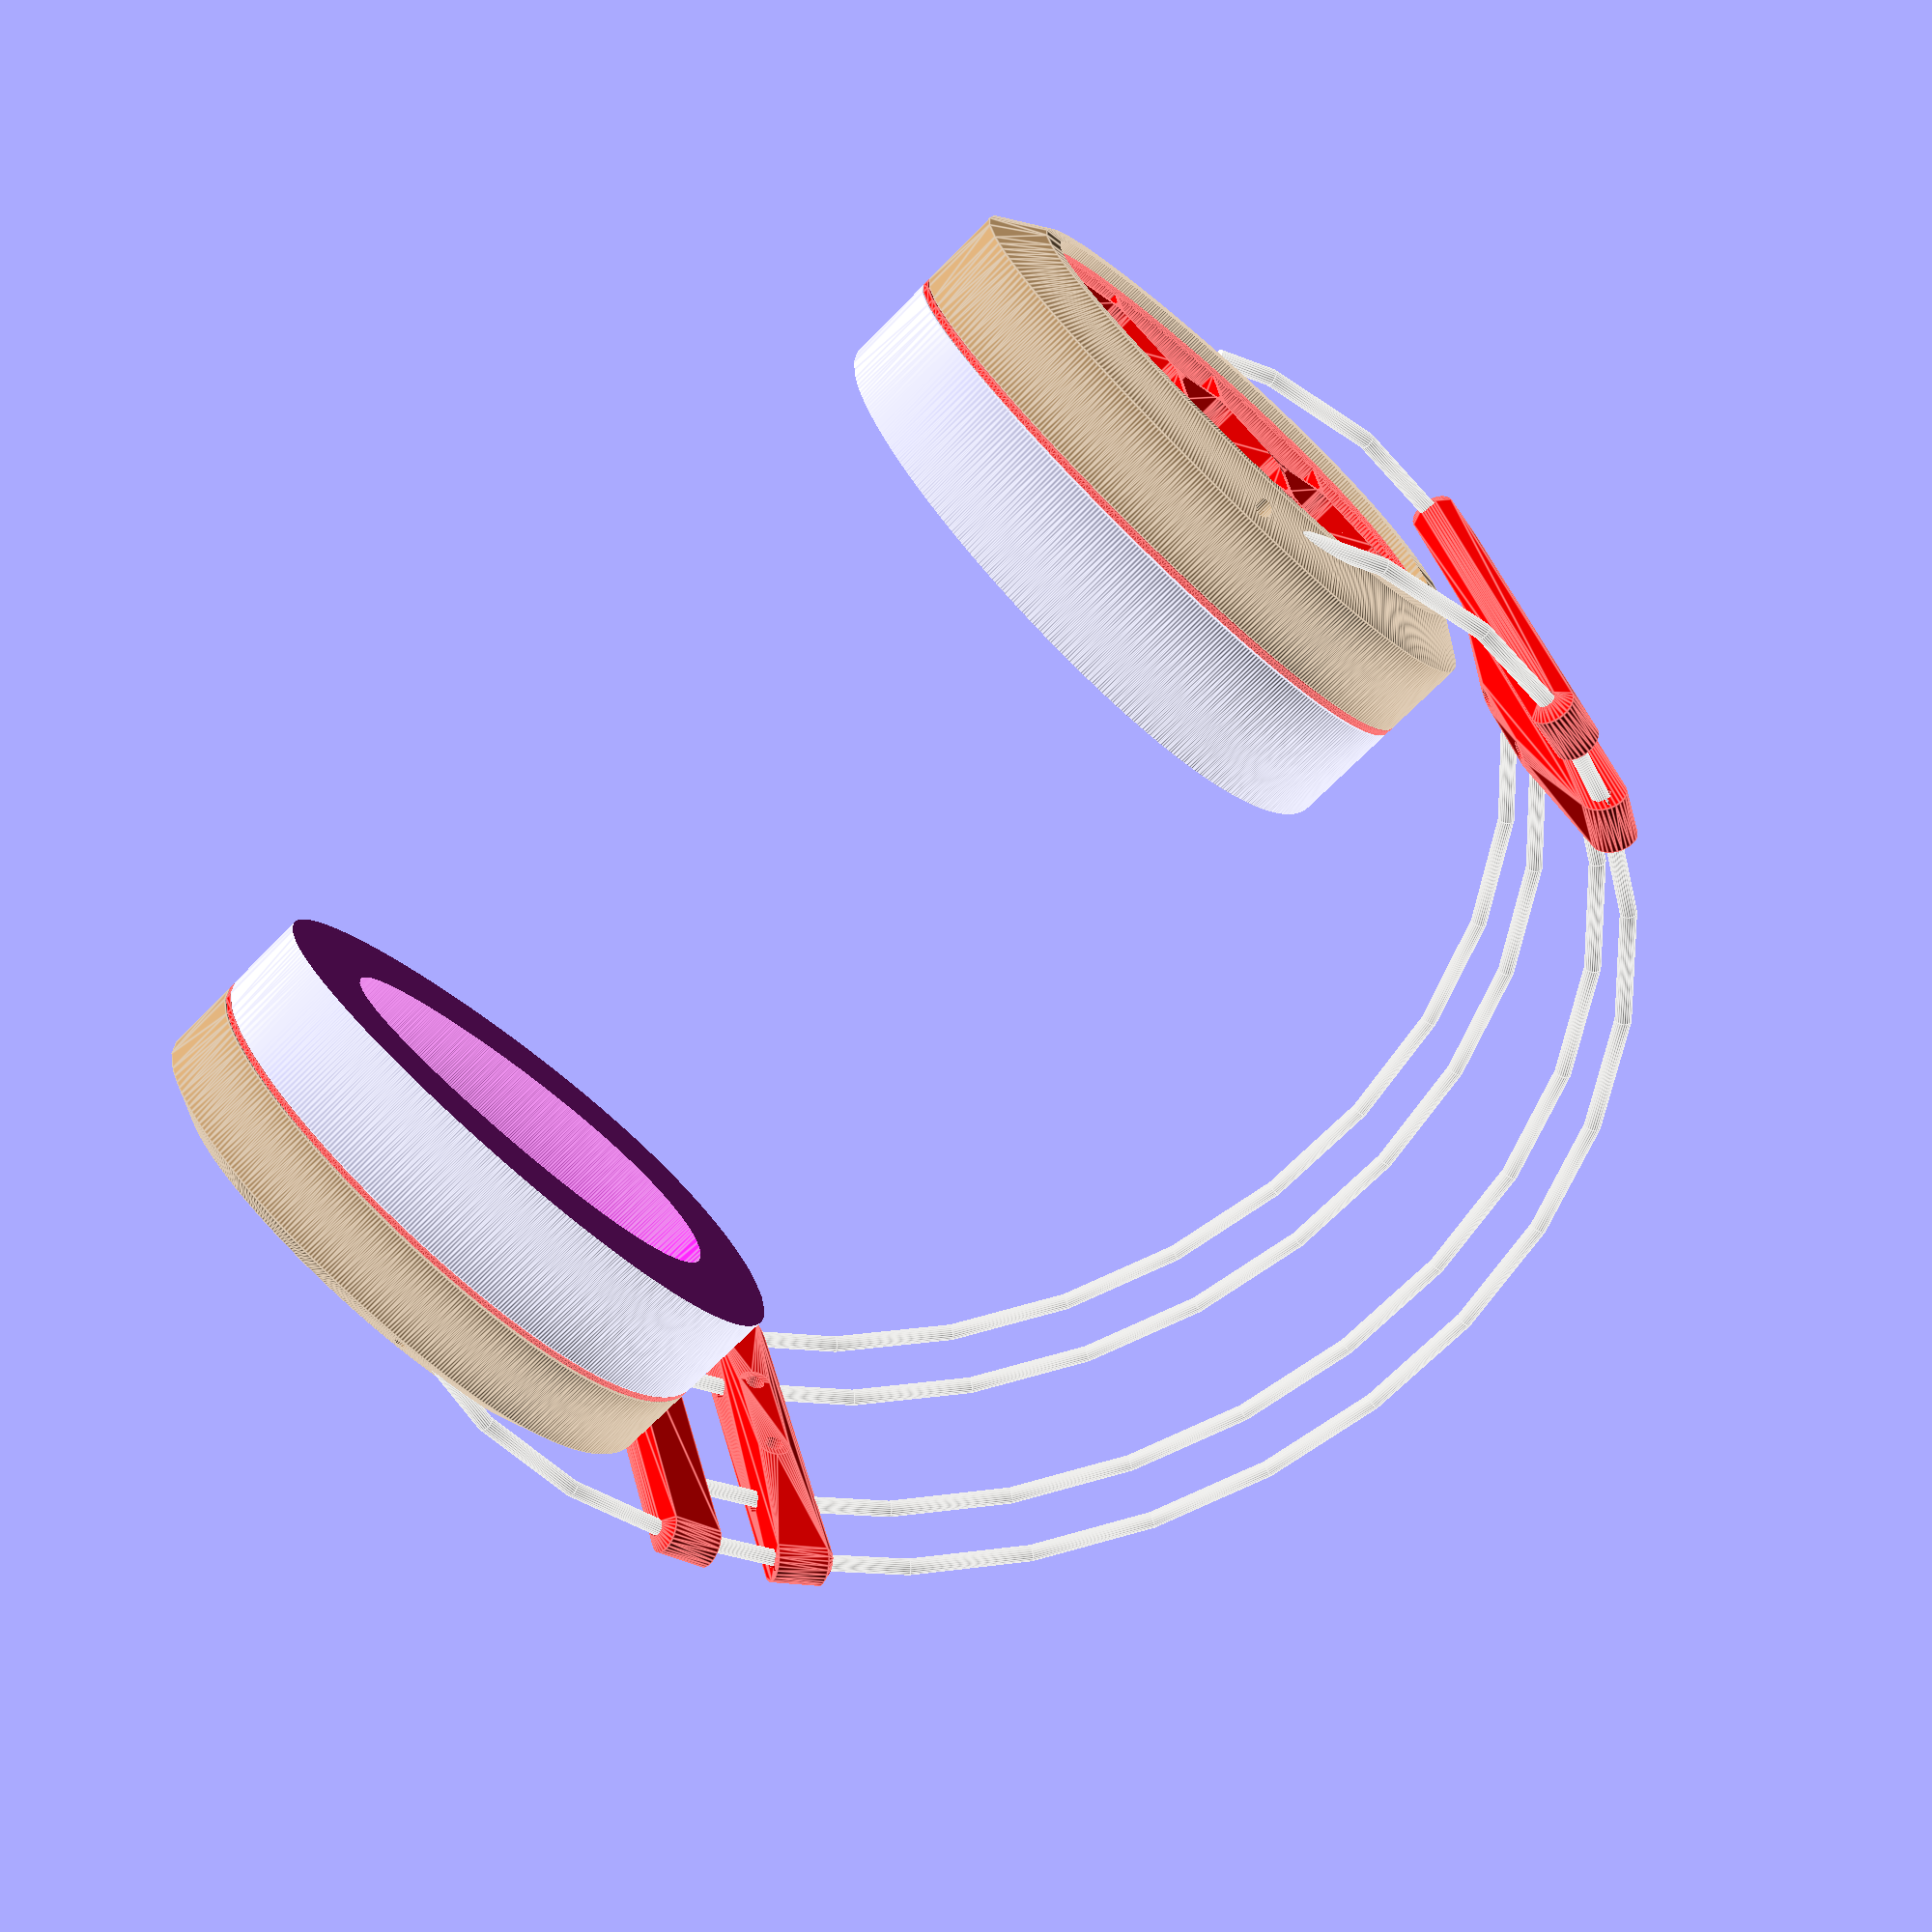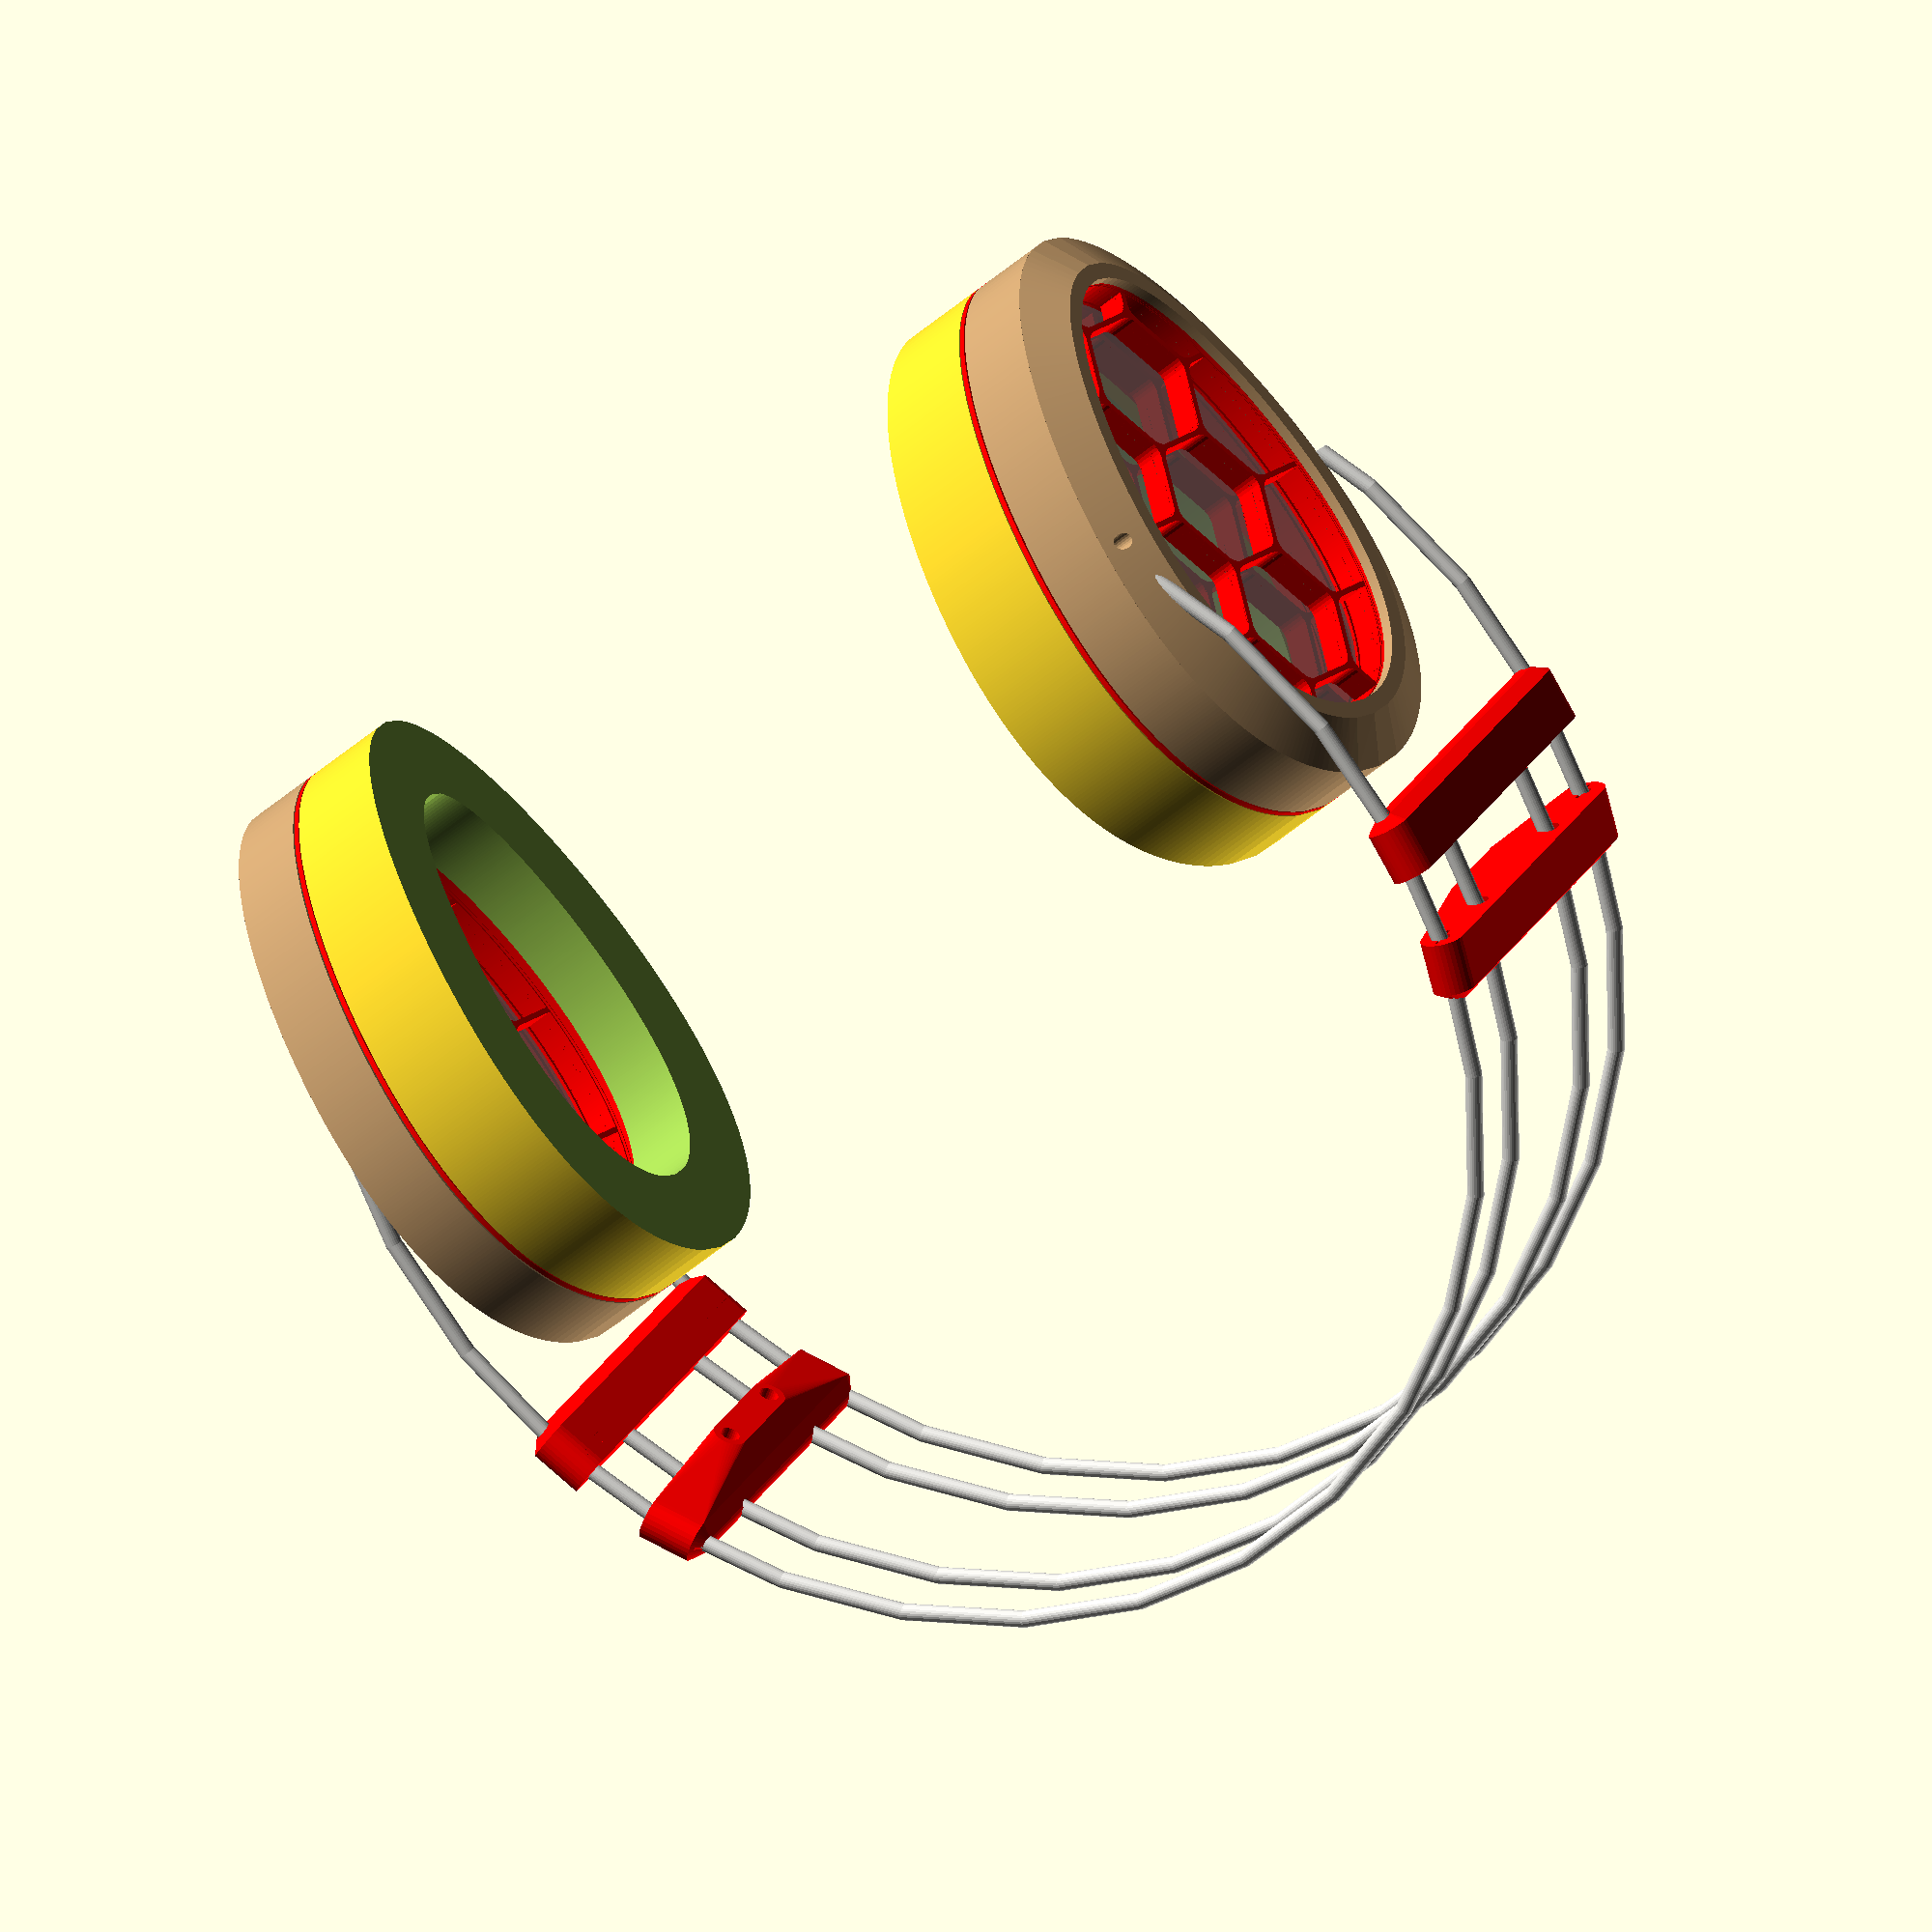
<openscad>
// ear height = 65m
// width = 35
// top depth = 20mm
// rear depth = 25mm

$fs = 0.4;
simplify = false;

//ear
//translate([0,0,-25]) resize([40, 70]) cylinder(r=1, h=20, $fn=64);

// ear to top of head = 110mm
// ear to ear ~ 180mm

// head
//cylinder(r1=180/2, r2=100/2, h=110);

mylarFilmWidth = 55;

// Angle that cans are earspeakers are angled around the ear
offsetAngle = 12;	// ears still cleared by pads at 12deg
earpadAngle = 8;

headbandWireDiameter = 3;
headbandWidth = 64;

// mylar to check design fits material
//translate([0,0,1]) %cube([55, 55*1.618, 0.0001], center=true);

module hexgrid(r, off, nx, ny, h) {
	a = r * cos(180/6);
	
	wx = ((r+(r/2)) + (off/2)) * (nx - 1);
	wy = ((a*2)+(off/2)) * (ny);
	translate([-wx/2, -wy/2, 0])
	for (y = [0 : ny-1]) {
		for (x = [0 : nx-1]) {
			yoff = x % 2 == 0 ? (a) + (off/4) : 0;
			
			dx = ((r+(r/2)) + (off/2))*x;
			dy = ((a*2)+(off/2))*y + yoff;
			
			rd = 3;
			translate([dx,dy,0]) 
				minkowski() {
					cylinder(r=r-(rd+0.5), h=0.000001, $fn=6);	// not correct but looks good enough
					cylinder(r=rd, h=h);
				}
		}
	}
}

module basicProfile(x, y, height) {
	function curve(x) = [x, -(1.618 * sqrt(9-(x*x))) / sqrt(x+9)];
	function curvep(x) = [x, (1.618 * sqrt(9-(x*x))) / sqrt(x+9)];

	focalPoint = [0,0];
	steps = 30;

	hull()
	linear_extrude(height = height, convexity = 10) 
	resize([x, y]) rotate([0,0,90])
	for(step = [-100 : 100]) {
		polygon(
			points= [
				focalPoint,
				curve(step/steps),
				curve((step-1)/steps),
				curvep(step/steps),
				curvep((step-1)/steps)
			],
			paths=[[3,4,0,1,2,0]]
		);
	}
}

primaryWidth = 55;
primaryHeight = primaryWidth * 1.618;

module stator() color([1,0,0]) {
	width = primaryWidth;
	height = primaryHeight;
	depth = 6;
	
	extrusionWidth = 0.45 + 0.05;		// Poor tolerance on printer
	wallThickness = (0.45*4);
	meshThickness = 0.45;
	
	meshInset = meshThickness + (0.6 - 0.2);	// Inset mesh thickness & spacer thickness (minus tolerance)
	
	// hex mesh support
    if (!simplify) difference() {
		basicProfile(width, height, depth-meshInset);
		translate([0,0,-0.5]) hexgrid(13.5, wallThickness, 5, 5, (depth-meshInset)+1);
    }
	// Inner frame
	if (!simplify) difference() {
		basicProfile(width, height, depth-meshInset);
		translate([0,0,-0.5]) basicProfile(width-wallThickness, height-wallThickness, (depth-meshInset)+1);
	}

	// Lower outer rim
	if (!simplify) difference() {
		off = 6;
		thick = off - ((meshThickness + extrusionWidth)*2);
		basicProfile(width+off, height+off, (depth-meshInset));
		translate([0,0,-0.5]) basicProfile((width+off)-thick, (height+off)-thick, (depth-meshInset)+1);

		translate([0,(height/2) + 0.5, depth/2]) cube([5, 5, depth+1], center=true);
	}

	// Raised lip
	difference() {
		off = 6;
		thick = 2.4;
		basicProfile(width+off, height+off, depth);
		translate([0,0,-0.5]) basicProfile((width+off)-thick, (height+off)-thick, depth+1);

		// opening for diaphragm wire
		translate([0,height/2,depth]) rotate([-90,0,0]) cylinder(r=0.6, h=10, center=true, $fn=6);
	}
	
	// Bottom face
	if (!simplify) difference() {
		off = 2;
        basicProfile(width+off, height+off, depth/4);
        translate([0,0,-0.5]) basicProfile(width, height, (depth/4)+1);
		
		translate([0,(height/2) + 0.5]) cube([5, 5, depth+1], center=true);
	}

    // mesh
	if (false) translate([0,0,5.5]) %basicProfile(width, height, 0.5);
}

module meshRetainer() color([1,0,0]) {
	outerWidth = primaryWidth + 1.8;
	outerHeight = primaryHeight + 1.8;
	thickness = 0.4;
	
	difference() {
		basicProfile(outerWidth, outerHeight, 3);
		translate([0,0,-0.5]) basicProfile(outerWidth-(thickness*2), outerHeight-(thickness*2), 3+1);
	}
}

module spacer(slot) color([1,0,0]) {
	width = primaryWidth + 2.9;
	height = primaryHeight + 2.9;
	
	depth = 0.6;
	inset = 4.5;
	difference() {
		basicProfile(width, height, depth);
		translate([0,0,-0.5]) basicProfile(width - inset, height - inset, depth+1);
		
		if (slot) translate([0,0,0.3]) difference() {
			basicProfile((width - inset/2) + 0.5, (height - inset/2) + 0.5, depth);
			translate([0,0,-0.5]) basicProfile((width - inset/2) - 0.5, (height - inset/2) - 0.5, depth+1);
		}
	}
}

module dustSpacer() color([1,0,0]) {
	width = primaryWidth + 6;
	height = primaryHeight + 6;
	
	h = 0.5;
	// Inset slightly so they edges of the dust covers are not visible externally
	inset = 0.5;
	difference() {
		basicProfile(width, height, h);
		translate([0,0,-0.5]) basicProfile(width-8+inset, height-8+inset, h+1);
	}
}

module diaphragm() {
	width = primaryWidth;
	height = primaryHeight;
	spacer(true);
	if (true) translate([0,0,0.6]) %basicProfile(width, height, 0.01);
	translate([0,0,0.61]) spacer(false);
}

module driver() {
	translate([0,0,0]) rotate([0,0,0]) {
		stator();
		translate([0,0,2]) meshRetainer();
	}
	translate([0,0,5.15 + 0.45]) diaphragm();
	translate([0,0,12 + 0.45]) rotate([0,180,0]) {
		stator();
		translate([0,0,2]) meshRetainer();
	}
}

module cans() color([193/256, 154/256, 107/256]) {
	width = primaryWidth + 20;
	height = primaryHeight + 20;
	h = 19;

	difference() {
		union() {
			translate([0,0,h-5]) hull() {
				basicProfile(width, height, 0.0001);
				translate([0,0,5]) basicProfile(primaryWidth+4, primaryHeight+4, 0.0001);
			}
			basicProfile(width, height, h-5);
		}
		// Inner hole
		translate([0,0,-0.5]) basicProfile(primaryWidth+6.1, primaryHeight+6.1, h-1.5);
		translate([0,0,h-3]) basicProfile(primaryWidth-2, primaryHeight-2, h-2);
		
		// cut with chisel
		translate([-2.5,(height/2)-10,-3]) cube([5,5,h]);
		
		// Drill holes
		union() {
			off = 3.965;
			translate([(width/2) - off, 0, (h - 5)/2]) cylinder(r=headbandWireDiameter/2, h=30, center=true);
			translate([(-width/2) + off, 0, (h - 5)/2]) cylinder(r=headbandWireDiameter/2, h=30, center=true);
		}
	}
}

module earpad(left) {
	width = primaryWidth + 20;
	height = primaryHeight + 20;
	h = 30;
	
	rotate([0,0,180]) difference() {
		basicProfile(width, height, h);
		translate([0,0,-0.5]) basicProfile(width-30, height-30, h+1);
		translate([0,0,16]) rotate([0,left?earpadAngle:-earpadAngle,0]) cylinder(r=100, h=30);
	}
}

module wires() {
	union () {
		translate([0,0,0]) cylinder(r=1/2, h=200);
		translate([0,1,0]) cylinder(r=1/2, h=200);
		translate([0,2,0]) cylinder(r=1/2, h=200);
	}
}

/* Leather band cut and screwed onto the headband base,
threaded over the wire. This is the sliding part */
module headbandBase() color([1,0,0]) {
	h = 12;
	leatherScrewWidth = 35;
	inset = 0.2;
	clearance = 1;
	
	difference() {
		hull() {
			translate([-headbandWidth/2, 0, 0]) cylinder(r=8/2, h=h-(5/2));
			translate([headbandWidth/2, 0, 0]) cylinder(r=8/2, h=h-(5/2));
			
			translate([leatherScrewWidth/4,8/2, 6/2]) rotate([90,0,0]) cylinder(r=6/2, h=8, center=true);
			translate([-leatherScrewWidth/4,8/2, 6/2]) rotate([90,0,0]) cylinder(r=6/2, h=8, center=true);
			
			translate([0,0,h-(5/2)]) rotate([0,90,0]) cylinder(r=5/2, h=headbandWidth, center=true);
		}
		
		// Sliding wire bore
		translate([-headbandWidth/2, 0, -0.5]) cylinder(r=(headbandWireDiameter - inset)/2, h=h+1);
		translate([headbandWidth/2, 0, -0.5]) cylinder(r=(headbandWireDiameter - inset)/2, h=h+1);

		// Fixed wire bore
		translate([-headbandWidth/4, 0, -0.5]) cylinder(r=(headbandWireDiameter + clearance)/2, h=h+1);
		translate([headbandWidth/4, 0, -0.5]) cylinder(r=(headbandWireDiameter + clearance)/2, h=h+1);
		
		// Slots
		translate([(-headbandWidth/2), 0, h/2]) cube([(headbandWireDiameter*2),0.5,h+1], center=true);
		translate([(headbandWidth/2), 0, h/2]) cube([(headbandWireDiameter*2),0.5,h+1], center=true);
		
		translate([leatherScrewWidth/4,0,6/2]) rotate([-90,0,0]) cylinder(r=3.5/2, h=10);
		translate([-leatherScrewWidth/4,0,6/2]) rotate([-90,0,0]) cylinder(r=3.5/2, h=10);
	}
}

// Fixed part
module fixedHeadbandBase() color([1,0,0]) {
	h = 12;
	clearance = -0.1;
	
	difference() {
		hull() {
			translate([-headbandWidth/2, 0, 0]) cylinder(r=8/2, h=h-(5/2));
			translate([headbandWidth/2, 0, 0]) cylinder(r=8/2, h=h-(5/2));
			
			translate([0,0,h-(5/2)]) rotate([0,90,0]) cylinder(r=5/2, h=headbandWidth, center=true);
		}
		
		translate([-headbandWidth/2, 0, -0.5]) cylinder(r=(headbandWireDiameter + clearance)/2, h=h+1);
		translate([headbandWidth/2, 0, -0.5]) cylinder(r=(headbandWireDiameter + clearance)/2, h=h+1);
		translate([-headbandWidth/4, 0, -0.5]) cylinder(r=(headbandWireDiameter + clearance)/2, h=h-1);
		translate([headbandWidth/4, 0, -0.5]) cylinder(r=(headbandWireDiameter + clearance)/2, h=h-1);
	}
}

module band() {
	thickness = 2;
	id = 220;
	
	// shaped bent wire
	color([224/256, 223/256, 219/256]) difference() {
		union() {
			translate([0,-headbandWidth/2, 0]) rotate([90,0,0]) rotate_extrude(convexity=10) translate([id/2,0,0]) circle(r=headbandWireDiameter/2);
			translate([0,headbandWidth/2, 0]) rotate([90,0,0]) rotate_extrude(convexity=10) translate([id/2,0,0]) circle(r=headbandWireDiameter/2);
			
			translate([0,headbandWidth/4, 0]) rotate([90,0,0]) rotate_extrude(convexity=10) translate([id/2,0,0]) circle(r=headbandWireDiameter/2);
			translate([0,-headbandWidth/4, 0]) rotate([90,0,0]) rotate_extrude(convexity=10) translate([id/2,0,0]) circle(r=headbandWireDiameter/2);
		}
		
		// Outer limit
		rotate([90-10,0,0]) translate([0,-150,0]) cube([id+thickness+2, id+thickness+1, headbandWidth+50], center=true);
		// Inner limit
		rotate([90,0,0]) translate([0,-90,0]) cube([id+thickness+2, id+thickness+1, (headbandWidth/2)+10], center=true);
	}
	
	translate([(id/2)-8,0,42]) rotate([-28,0,90]) headbandBase();
	translate([(-id/2)+8,0,42]) rotate([-28,0,-90]) headbandBase();

	translate([(id/2)-4,0,30]) rotate([12,180,90]) fixedHeadbandBase();
	translate([(-id/2)+4,0,30]) rotate([12,180,-90]) fixedHeadbandBase();
}

module earspeaker(left) {
	rotate([0,0,left?offsetAngle:-offsetAngle]) union() {
		translate([0,0,-1.2]) dustSpacer();	// internal dust spacer
		translate([0,0,-.6]) dustSpacer();
		if (!simplify) driver();
		translate([0,0,12.2]) dustSpacer();
		translate([0,0,12.8]) dustSpacer();		// outer fabric
		
		translate([0,0,-3.5]) cans();
		if (!simplify) translate([0,0,-4.8]) innerRing();
		if (!simplify) translate([0,0,-5]) rotate([0,180,180]) earpad(left);
	}

	if (false) translate([1,40,-4]) rotate([0,90,90]) wires();
}

module innerRing() color([1,0,0]) {
	width = primaryWidth + 20;
	height = primaryHeight + 20;
	
	difference() {
		union() {
			basicProfile(width, height, 1);
			translate([0,0,1]) basicProfile(primaryWidth+5.9, primaryHeight+5.9, 2.5);
		}
		translate([0,0,-0.5]) basicProfile(primaryWidth-2, primaryHeight-2, 5);
		
		// M3 wood screws
		translate([(width/2) - 6.5, -height/4,-0.5]) cylinder(r=3/2, h=5);
		translate([(-width/2) + 6.5, -height/4,-0.5]) cylinder(r=3/2, h=5);
		translate([(width/2) - 11.5, height/4,-0.5]) cylinder(r=3/2, h=5);
		translate([(-width/2) + 11.5, height/4,-0.5]) cylinder(r=3/2, h=5);
	}
}

module meshFormTool() {
	inset = 3*2;
	
	union() {
		basicProfile(primaryWidth, primaryHeight, 6);
		hull() {
			translate([0,0,6])basicProfile(primaryWidth, primaryHeight, 0.00001);
			translate([0,0,6+10]) basicProfile(primaryWidth+inset, primaryHeight+inset, 0.000001);
		}
	}
	
	difference() {
		basicProfile(primaryWidth+20, primaryHeight+20, 5);
		translate([0,0,-0.5]) basicProfile(primaryWidth+2, primaryHeight+2, 5+1);
		
		translate([0,0,4]) basicProfile(primaryWidth+inset, primaryHeight+inset, 2);
	}
}

part = 0;

difference () {
	union() {
		if (part == 0) union() {
			translate([0,0.5,40]) band();
			translate([90, 0,0]) rotate([180,-90,0]) rotate([0,0,90]) earspeaker(false);
			translate([-90, 0,0]) rotate([0,-90,0]) rotate([0,0,90]) earspeaker(true);
		}

		// 3d printed
		if (part == 1) stator();		// x4
		if (part == 2) meshRetainer();	// x4
		if (part == 3) spacer(false);		// x2
		if (part == 4) spacer(true);		// x2
		if (part == 5) dustSpacer();		// x8
		if (part == 6) innerRing();		// x2
		if (part == 15) headbandBase();	// x2
		if (part == 17) fixedHeadbandBase();	// x2

		if (part == 16) meshFormTool();

		// wood
		if (part == 7) cans();			// x2
			
		// Sew
		if (part == 8) earpad(true);			// x1
		if (part == 8.5) earpad(false);		// x1

		// Bent metal
		if (part == 10) band();			// x1

		// Assemblies
		if (part == 12) diaphragm();
		if (part == 13) earspeaker();
		if (part == 14) driver();
	}
	//translate([-500, 0, -500]) cube([1000,1000,1000]);
}
</openscad>
<views>
elev=41.5 azim=198.3 roll=222.9 proj=p view=edges
elev=264.1 azim=330.5 roll=321.0 proj=o view=solid
</views>
